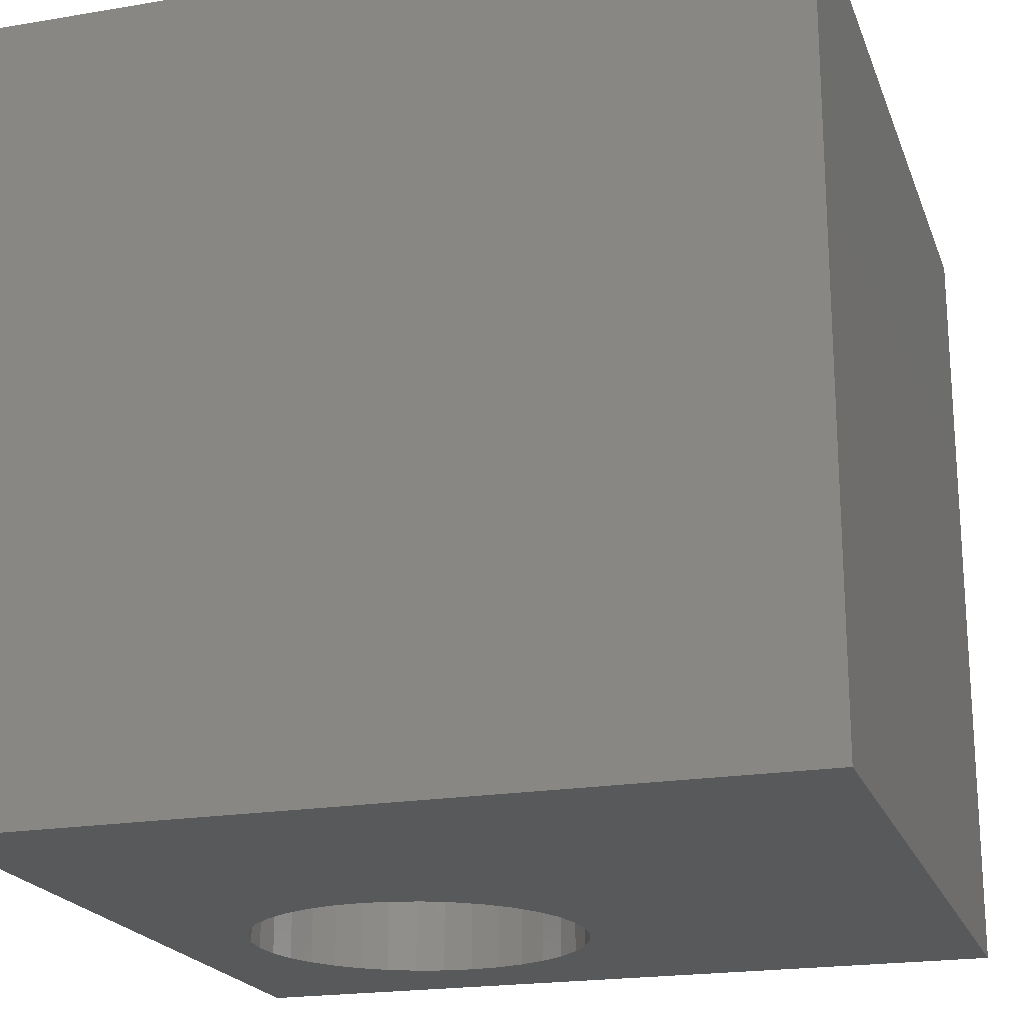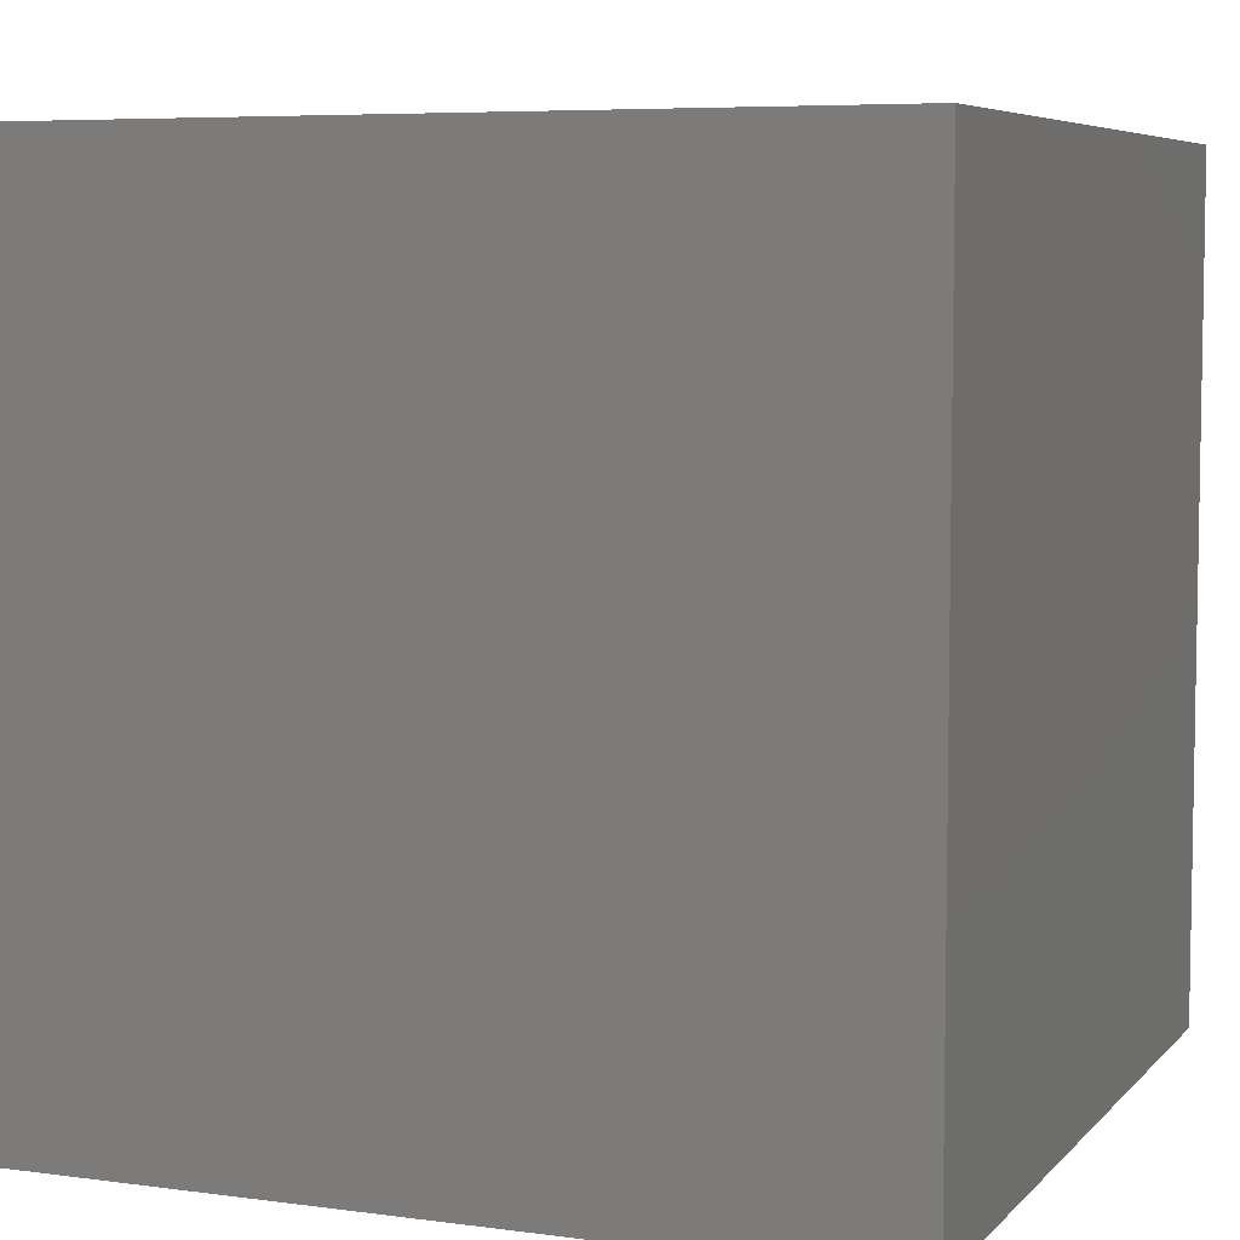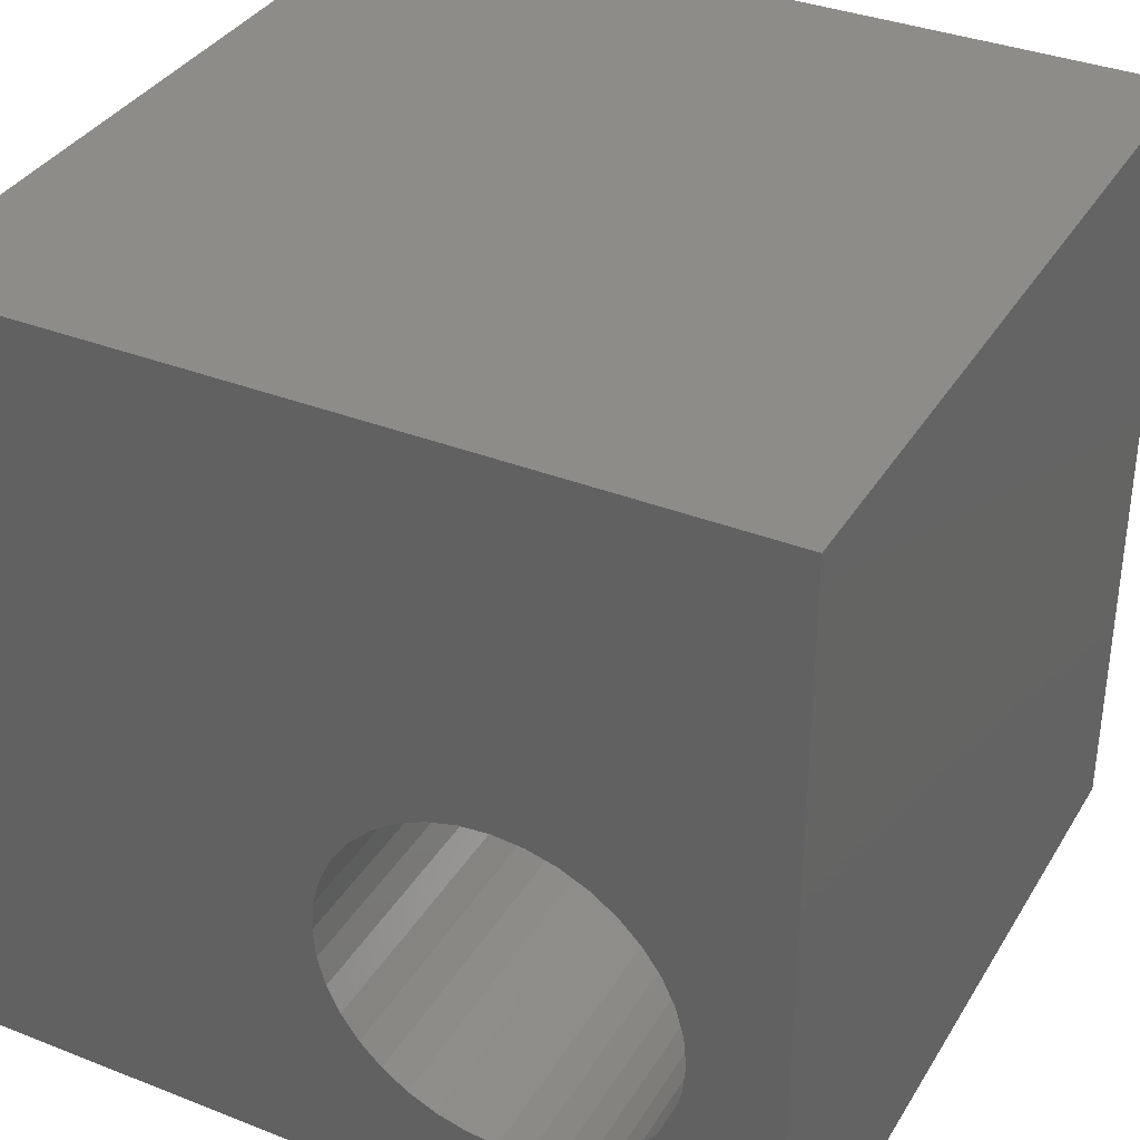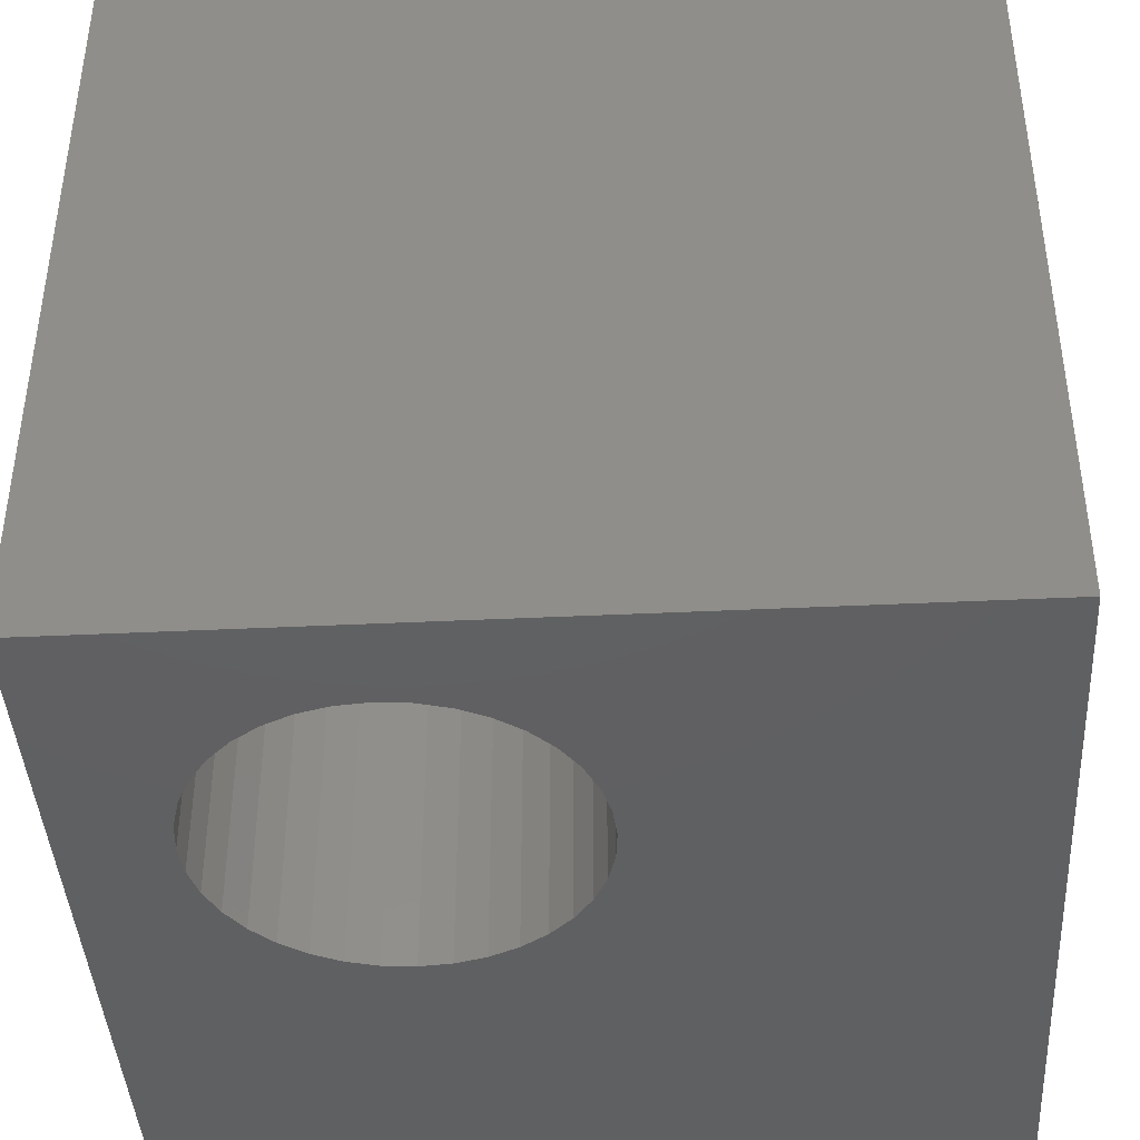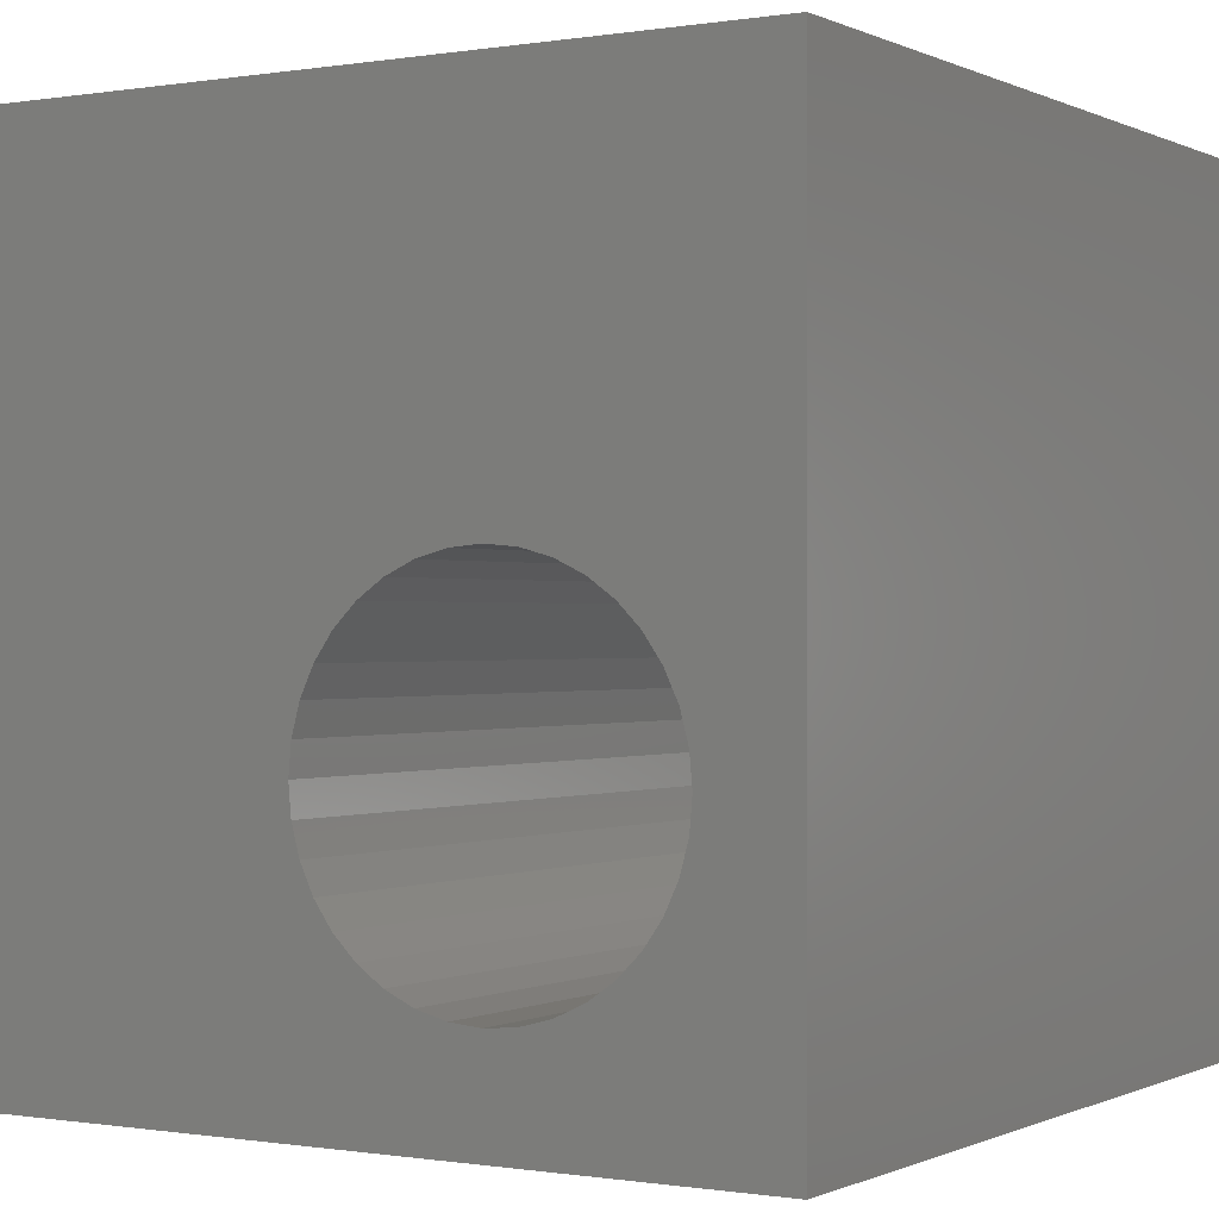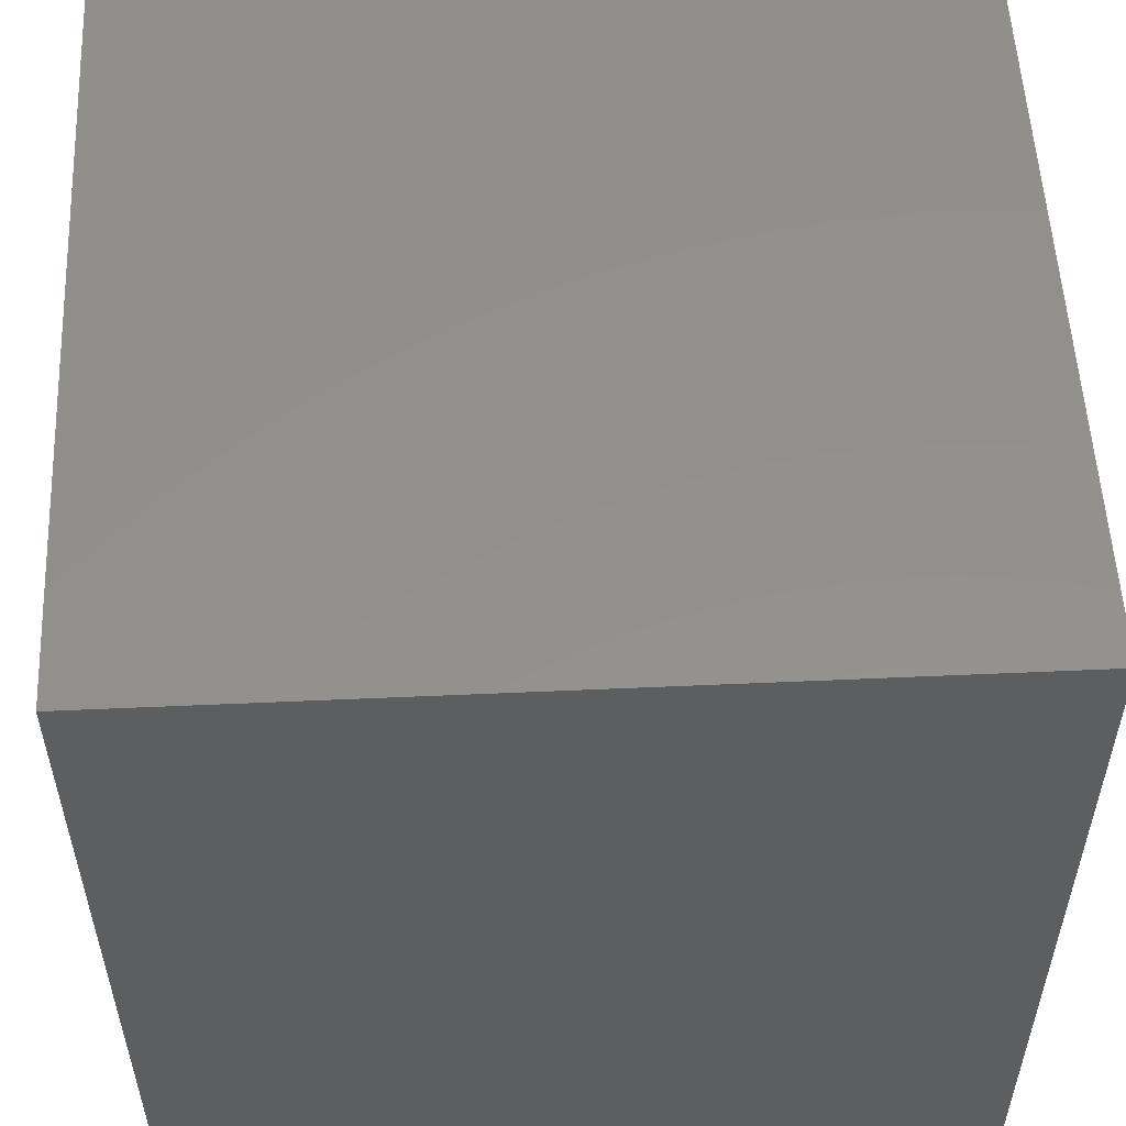
<metadata>
{"format":"stl","ext":"stl","renderer":"f3d","projection":"perspective","resolution":1024,"background":"white","views":[{"elev":-20.6,"azim":-163.0,"up":"+Z"},{"elev":6.3,"azim":22.0,"up":"+Z"},{"elev":35.6,"azim":27.4,"up":"+Y"},{"elev":-41.6,"azim":93.3,"up":"+Z"},{"elev":-0.3,"azim":31.4,"up":"+Y"},{"elev":54.4,"azim":87.3,"up":"+Y"}]}
</metadata>
<code>
# stl→obj: 80 verts, 160 faces
v 0 10 10
v 0 10 0
v 0 0 10
v 0 0 0
v 10 10 10
v 8.889 3.394 10
v 10 0 10
v 8.856 3.017 10
v 4.838 2.308 10
v 4.678 2.651 10
v 5.055 1.998 10
v 8.758 2.651 10
v 8.598 2.308 10
v 8.381 1.998 10
v 4.58 3.017 10
v 4.547 3.394 10
v 8.113 1.731 10
v 7.803 1.514 10
v 7.46 1.354 10
v 5.976 1.354 10
v 5.633 1.514 10
v 5.323 1.731 10
v 4.58 3.771 10
v 4.678 4.136 10
v 4.838 4.479 10
v 5.055 4.789 10
v 5.323 5.057 10
v 5.633 5.274 10
v 7.095 1.256 10
v 6.718 1.223 10
v 6.341 1.256 10
v 7.803 5.274 10
v 7.46 5.434 10
v 7.095 5.531 10
v 8.113 5.057 10
v 8.381 4.789 10
v 8.598 4.479 10
v 8.758 4.136 10
v 8.856 3.771 10
v 5.976 5.434 10
v 6.341 5.531 10
v 6.718 5.564 10
v 10 10 0
v 10 0 0
v 4.58 3.017 0
v 4.678 2.651 0
v 4.838 2.308 0
v 5.055 1.998 0
v 8.598 2.308 0
v 8.758 2.651 0
v 8.856 3.771 0
v 8.889 3.394 0
v 8.856 3.017 0
v 4.58 3.771 0
v 4.547 3.394 0
v 5.323 1.731 0
v 5.633 1.514 0
v 5.976 1.354 0
v 7.46 1.354 0
v 7.803 1.514 0
v 6.341 1.256 0
v 6.718 1.223 0
v 7.095 1.256 0
v 8.113 1.731 0
v 8.381 1.998 0
v 5.976 5.434 0
v 5.633 5.274 0
v 5.323 5.057 0
v 5.055 4.789 0
v 4.838 4.479 0
v 4.678 4.136 0
v 8.758 4.136 0
v 8.598 4.479 0
v 8.381 4.789 0
v 8.113 5.057 0
v 7.803 5.274 0
v 7.46 5.434 0
v 7.095 5.531 0
v 6.718 5.564 0
v 6.341 5.531 0
f 1 2 3
f 3 2 4
f 5 6 7
f 7 6 8
f 9 10 3
f 9 3 11
f 8 12 7
f 7 12 13
f 7 13 14
f 10 15 3
f 3 15 16
f 3 16 1
f 14 17 7
f 7 17 18
f 7 18 19
f 20 21 3
f 3 21 22
f 3 22 11
f 16 23 1
f 1 23 24
f 1 24 25
f 25 26 1
f 1 26 27
f 1 27 28
f 19 29 7
f 7 29 30
f 7 30 3
f 3 30 31
f 3 31 20
f 32 5 33
f 33 5 34
f 32 35 5
f 5 35 36
f 5 36 37
f 37 38 5
f 5 38 39
f 5 39 6
f 28 40 1
f 1 40 41
f 1 41 5
f 5 41 42
f 5 42 34
f 43 5 44
f 44 5 7
f 45 46 4
f 4 46 47
f 4 47 48
f 44 49 50
f 51 43 52
f 52 43 44
f 52 44 53
f 53 44 50
f 2 54 4
f 4 54 55
f 4 55 45
f 48 56 4
f 4 56 57
f 4 57 58
f 44 59 60
f 58 61 4
f 4 61 62
f 4 62 44
f 44 62 63
f 44 63 59
f 60 64 44
f 44 64 65
f 44 65 49
f 66 67 2
f 2 67 68
f 2 68 69
f 69 70 2
f 2 70 71
f 2 71 54
f 51 72 43
f 43 72 73
f 43 73 74
f 74 75 43
f 43 75 76
f 43 76 77
f 77 78 43
f 43 78 79
f 43 79 2
f 2 79 80
f 2 80 66
f 5 43 1
f 1 43 2
f 44 7 4
f 4 7 3
f 53 6 52
f 52 6 39
f 52 39 51
f 51 39 38
f 51 38 72
f 72 38 37
f 72 37 73
f 73 37 36
f 73 36 74
f 74 36 35
f 74 35 75
f 75 35 32
f 75 32 76
f 76 32 33
f 76 33 77
f 77 33 34
f 77 34 78
f 78 34 42
f 78 42 79
f 79 42 41
f 79 41 80
f 80 41 40
f 80 40 66
f 66 40 28
f 66 28 67
f 67 28 27
f 67 27 68
f 68 27 26
f 68 26 69
f 69 26 25
f 69 25 70
f 70 25 24
f 70 24 71
f 71 24 23
f 71 23 54
f 54 23 16
f 54 16 55
f 55 16 15
f 55 15 45
f 45 15 10
f 45 10 46
f 46 10 9
f 46 9 47
f 47 9 11
f 47 11 48
f 48 11 22
f 48 22 56
f 56 22 21
f 56 21 57
f 57 21 20
f 57 20 58
f 58 20 31
f 58 31 61
f 61 31 30
f 61 30 62
f 62 30 29
f 62 29 63
f 63 29 19
f 63 19 59
f 59 19 18
f 59 18 60
f 60 18 17
f 60 17 64
f 64 17 14
f 64 14 65
f 65 14 13
f 65 13 49
f 49 13 12
f 49 12 50
f 50 12 8
f 50 8 53
f 53 8 6

</code>
